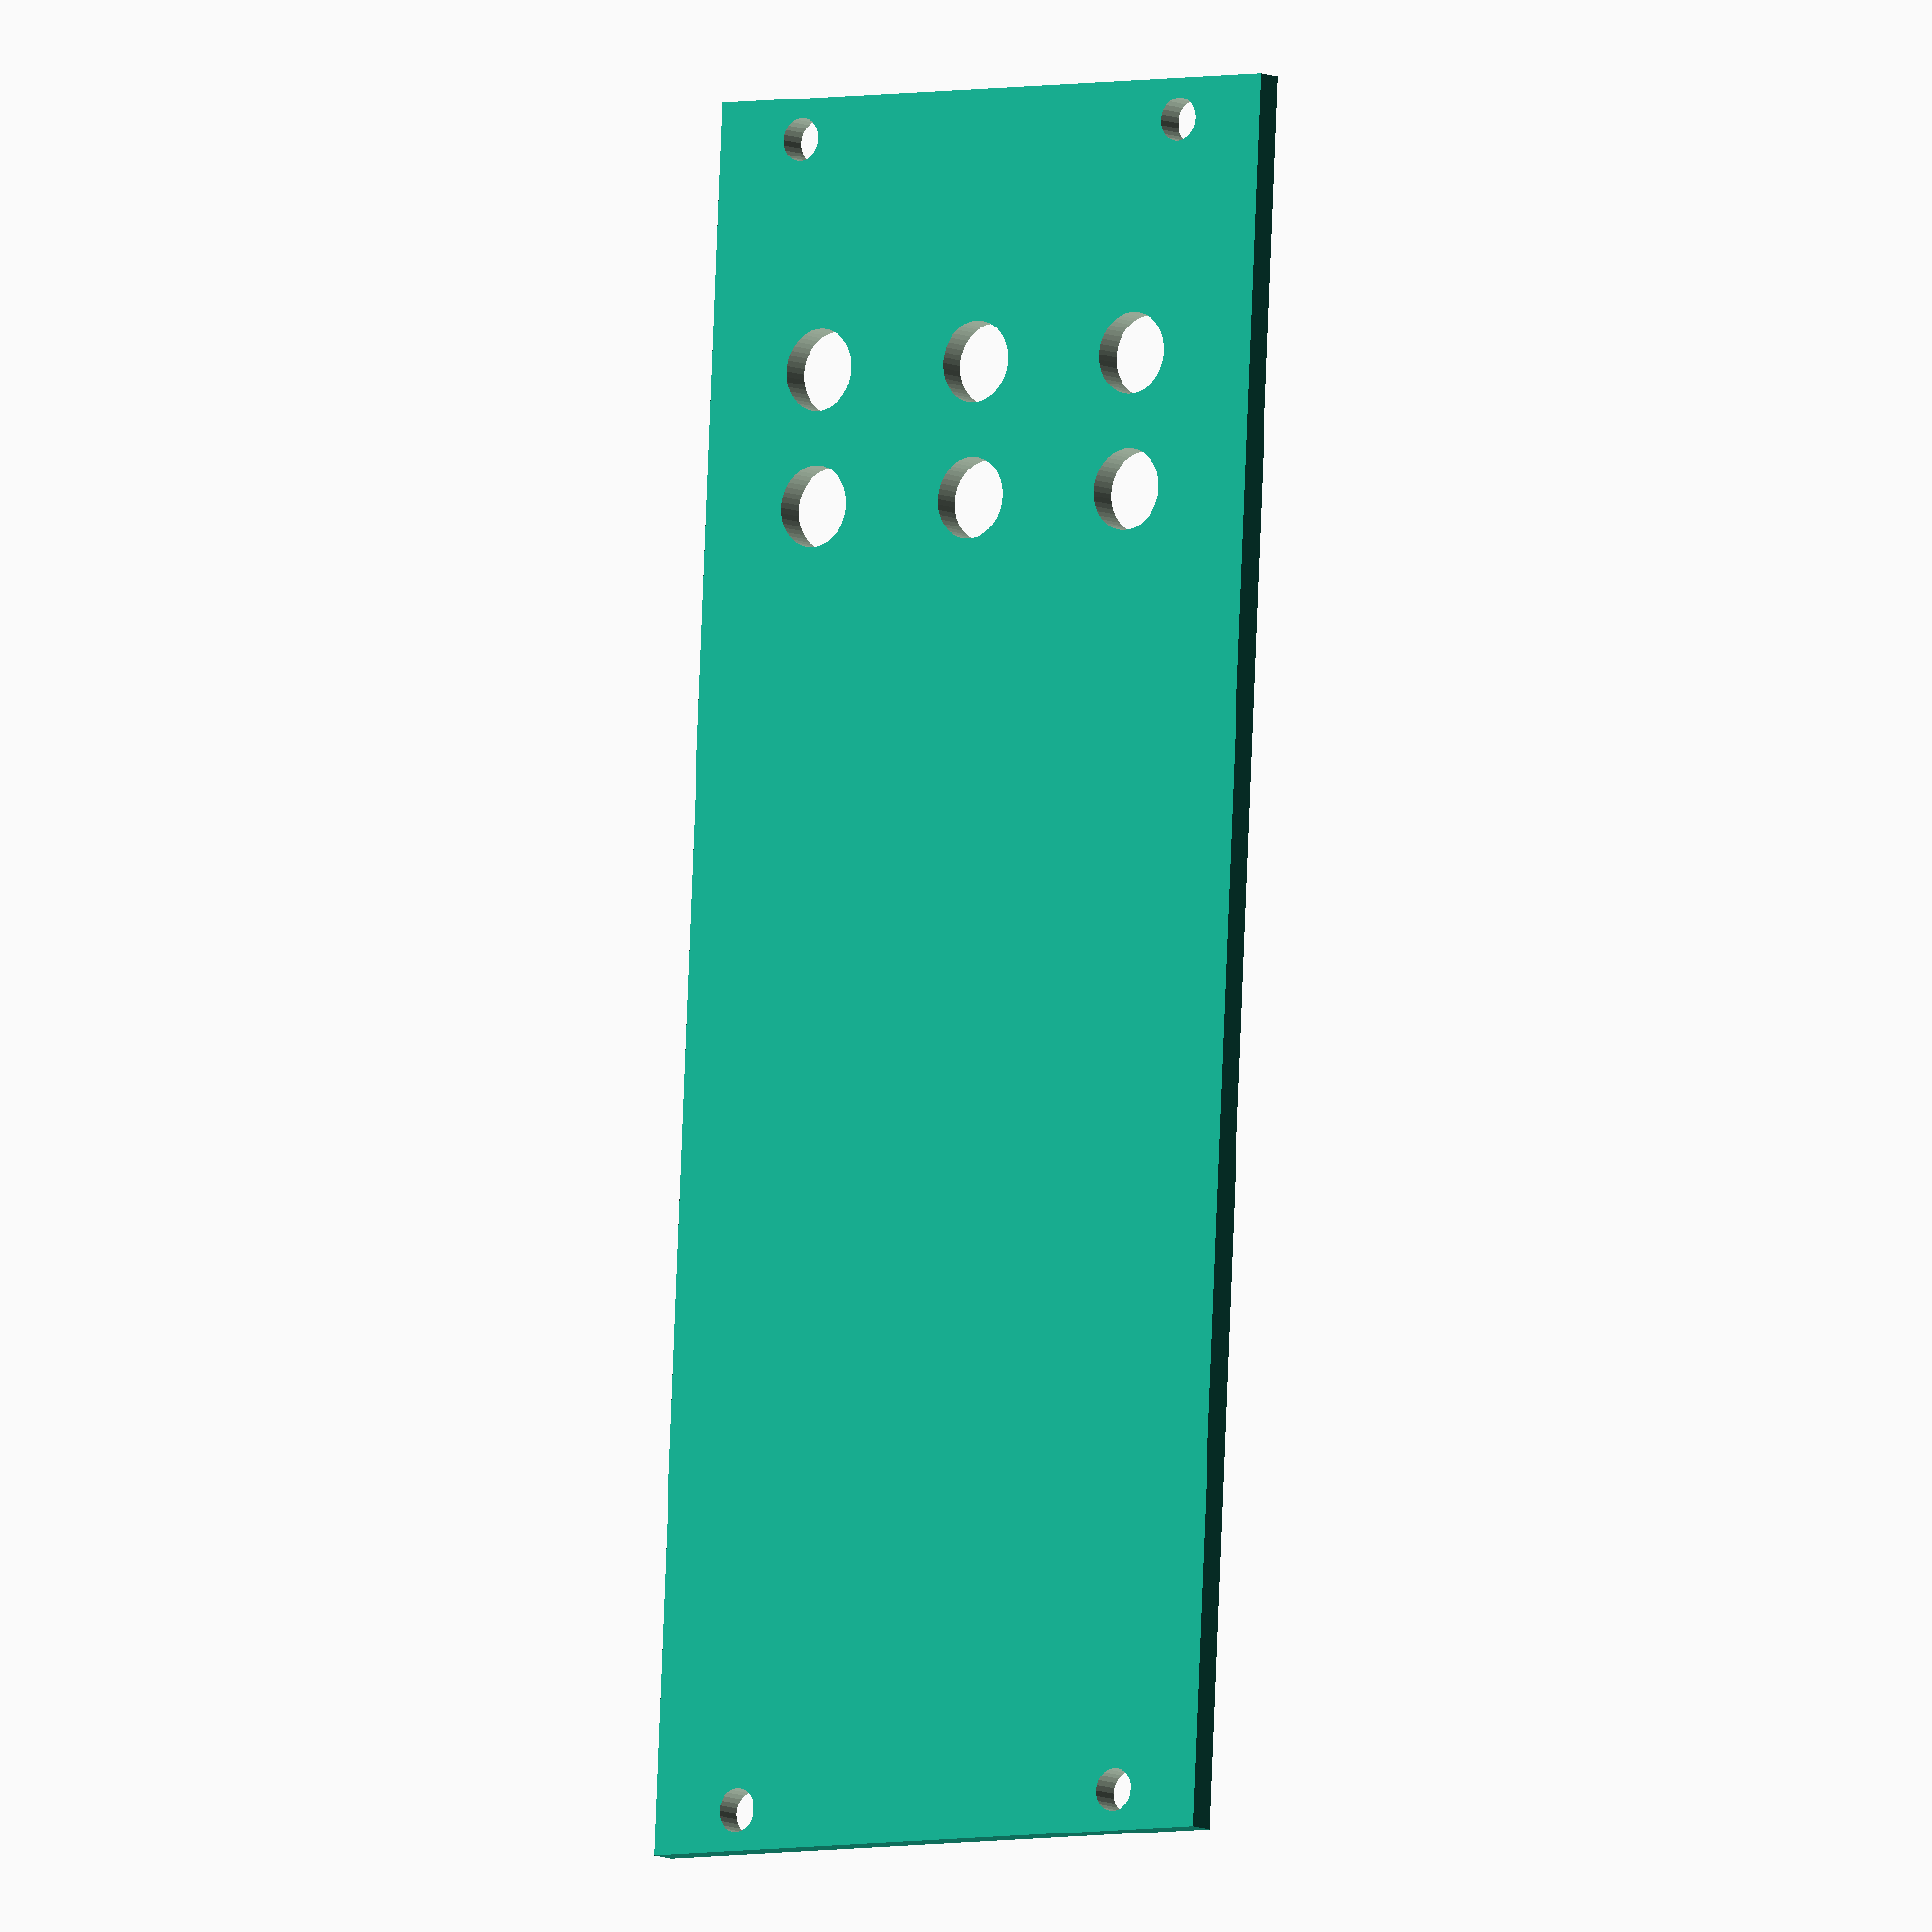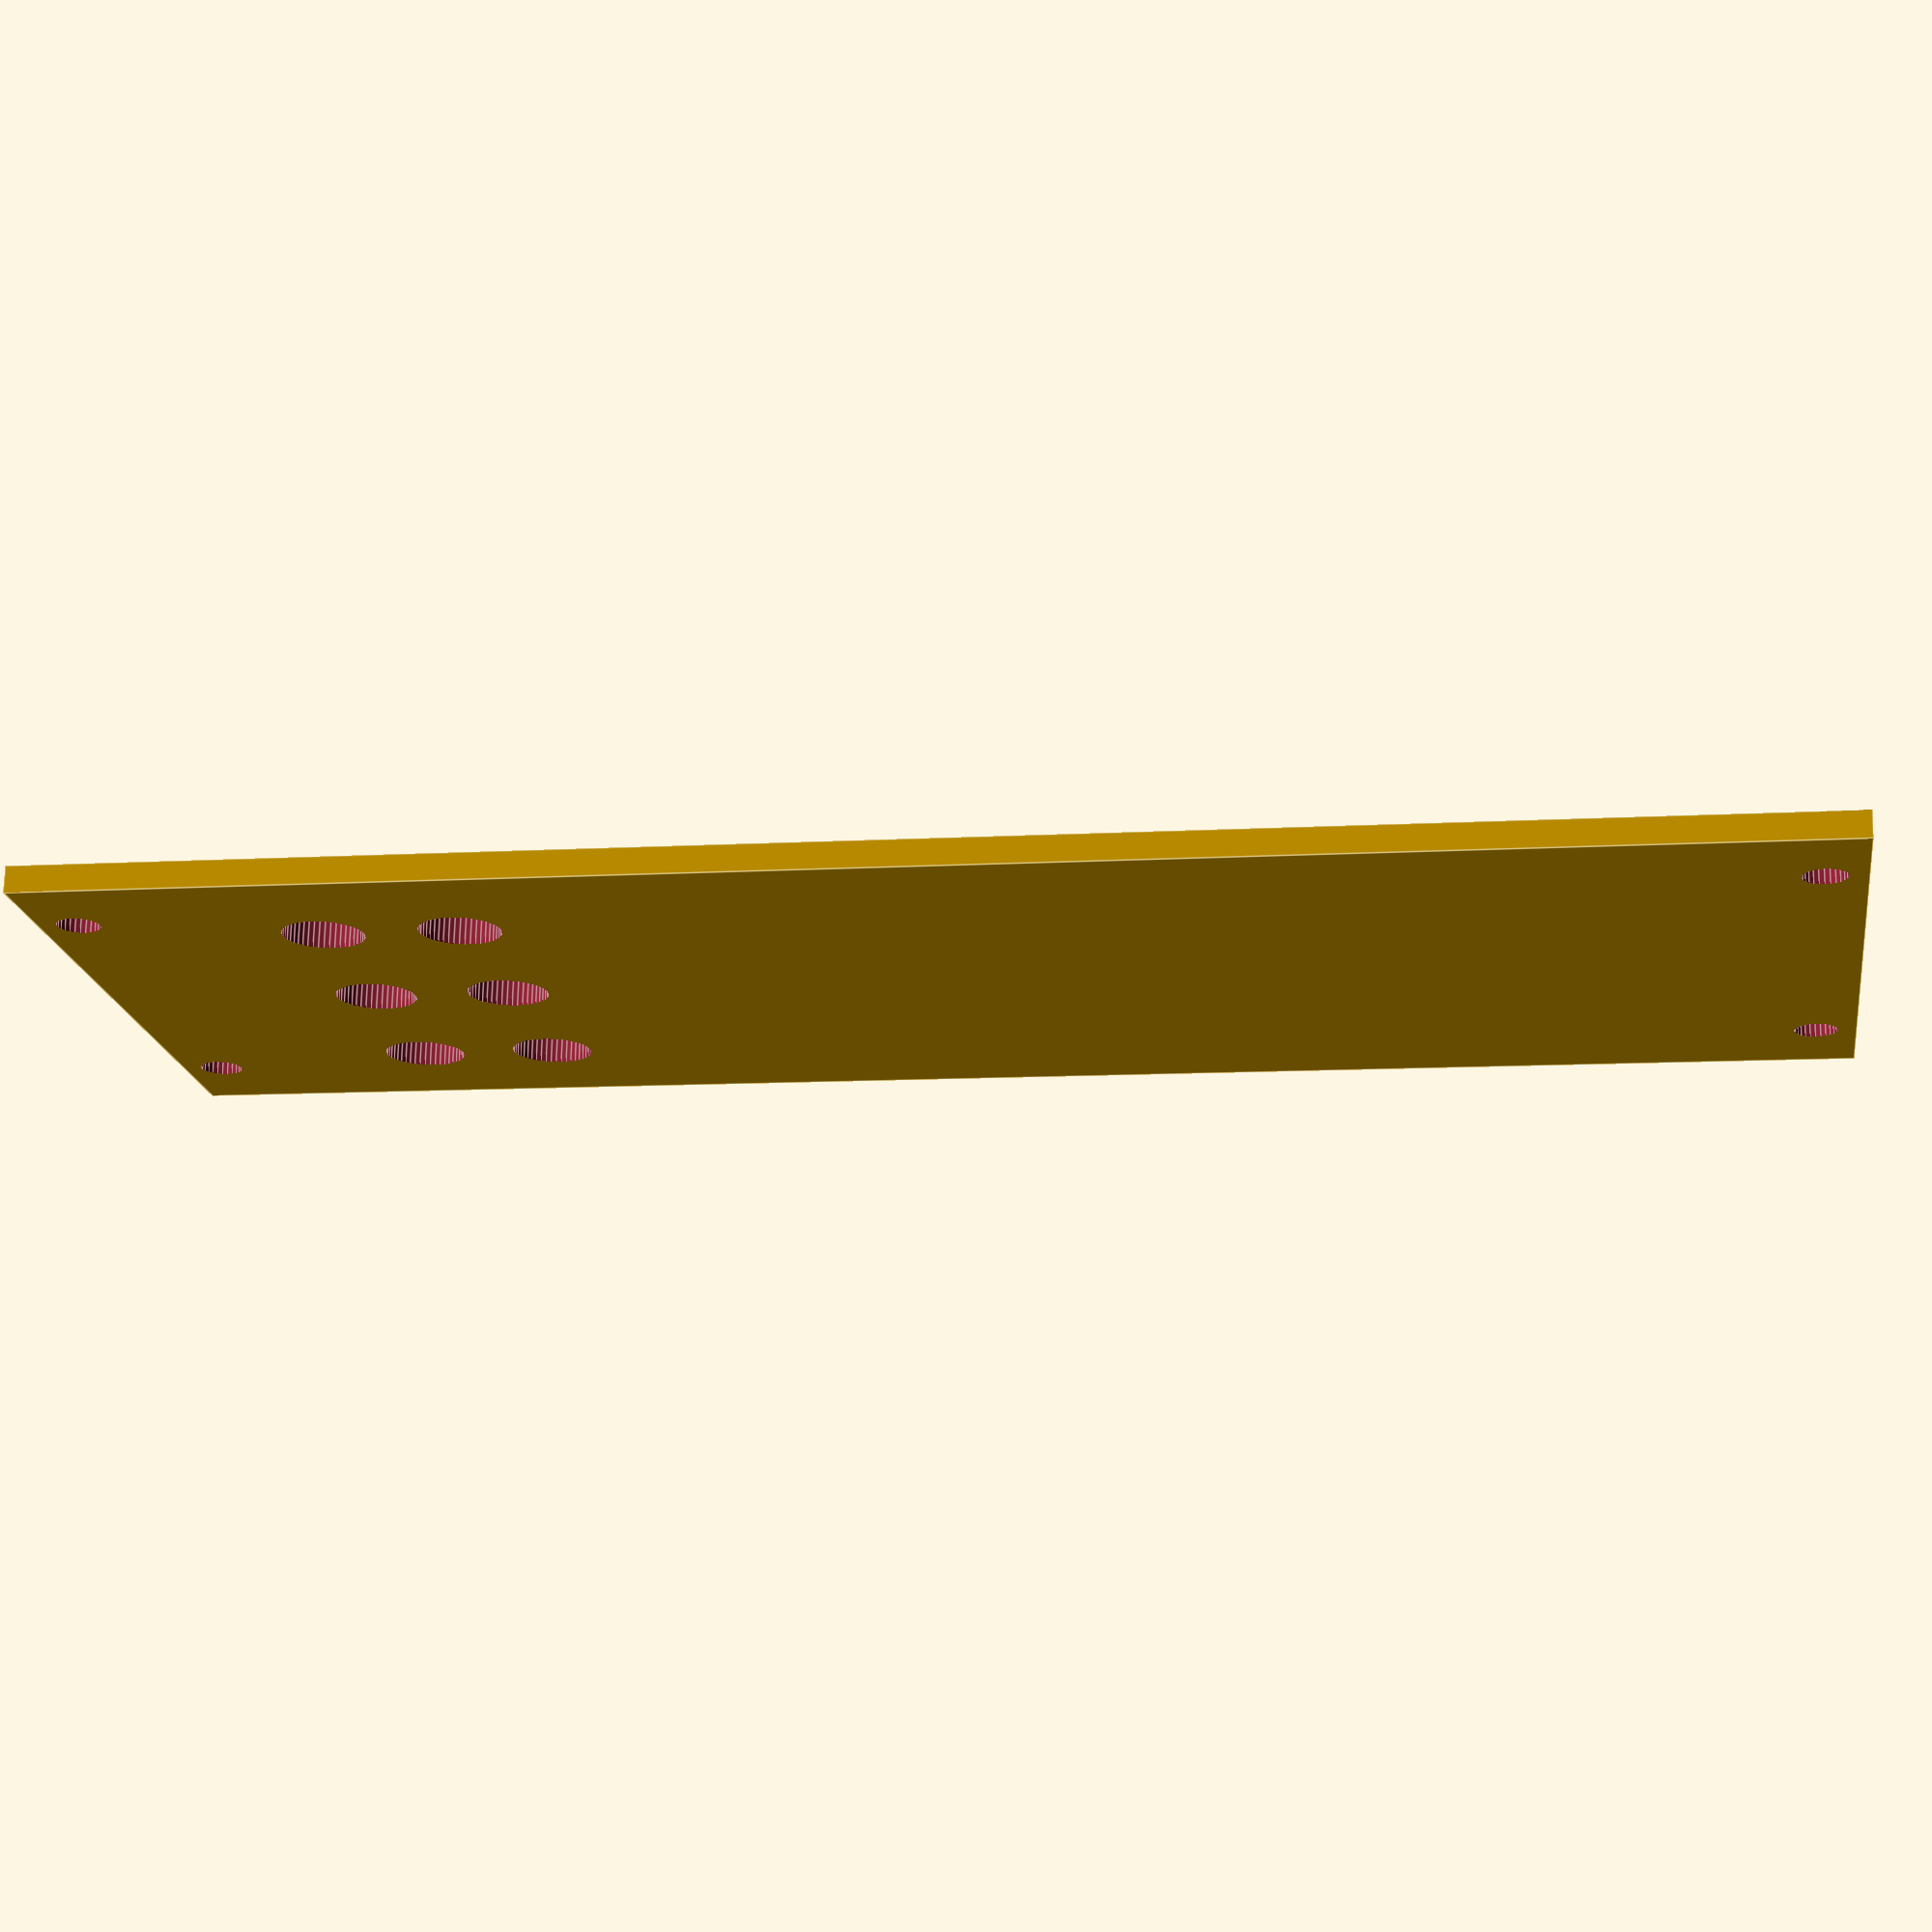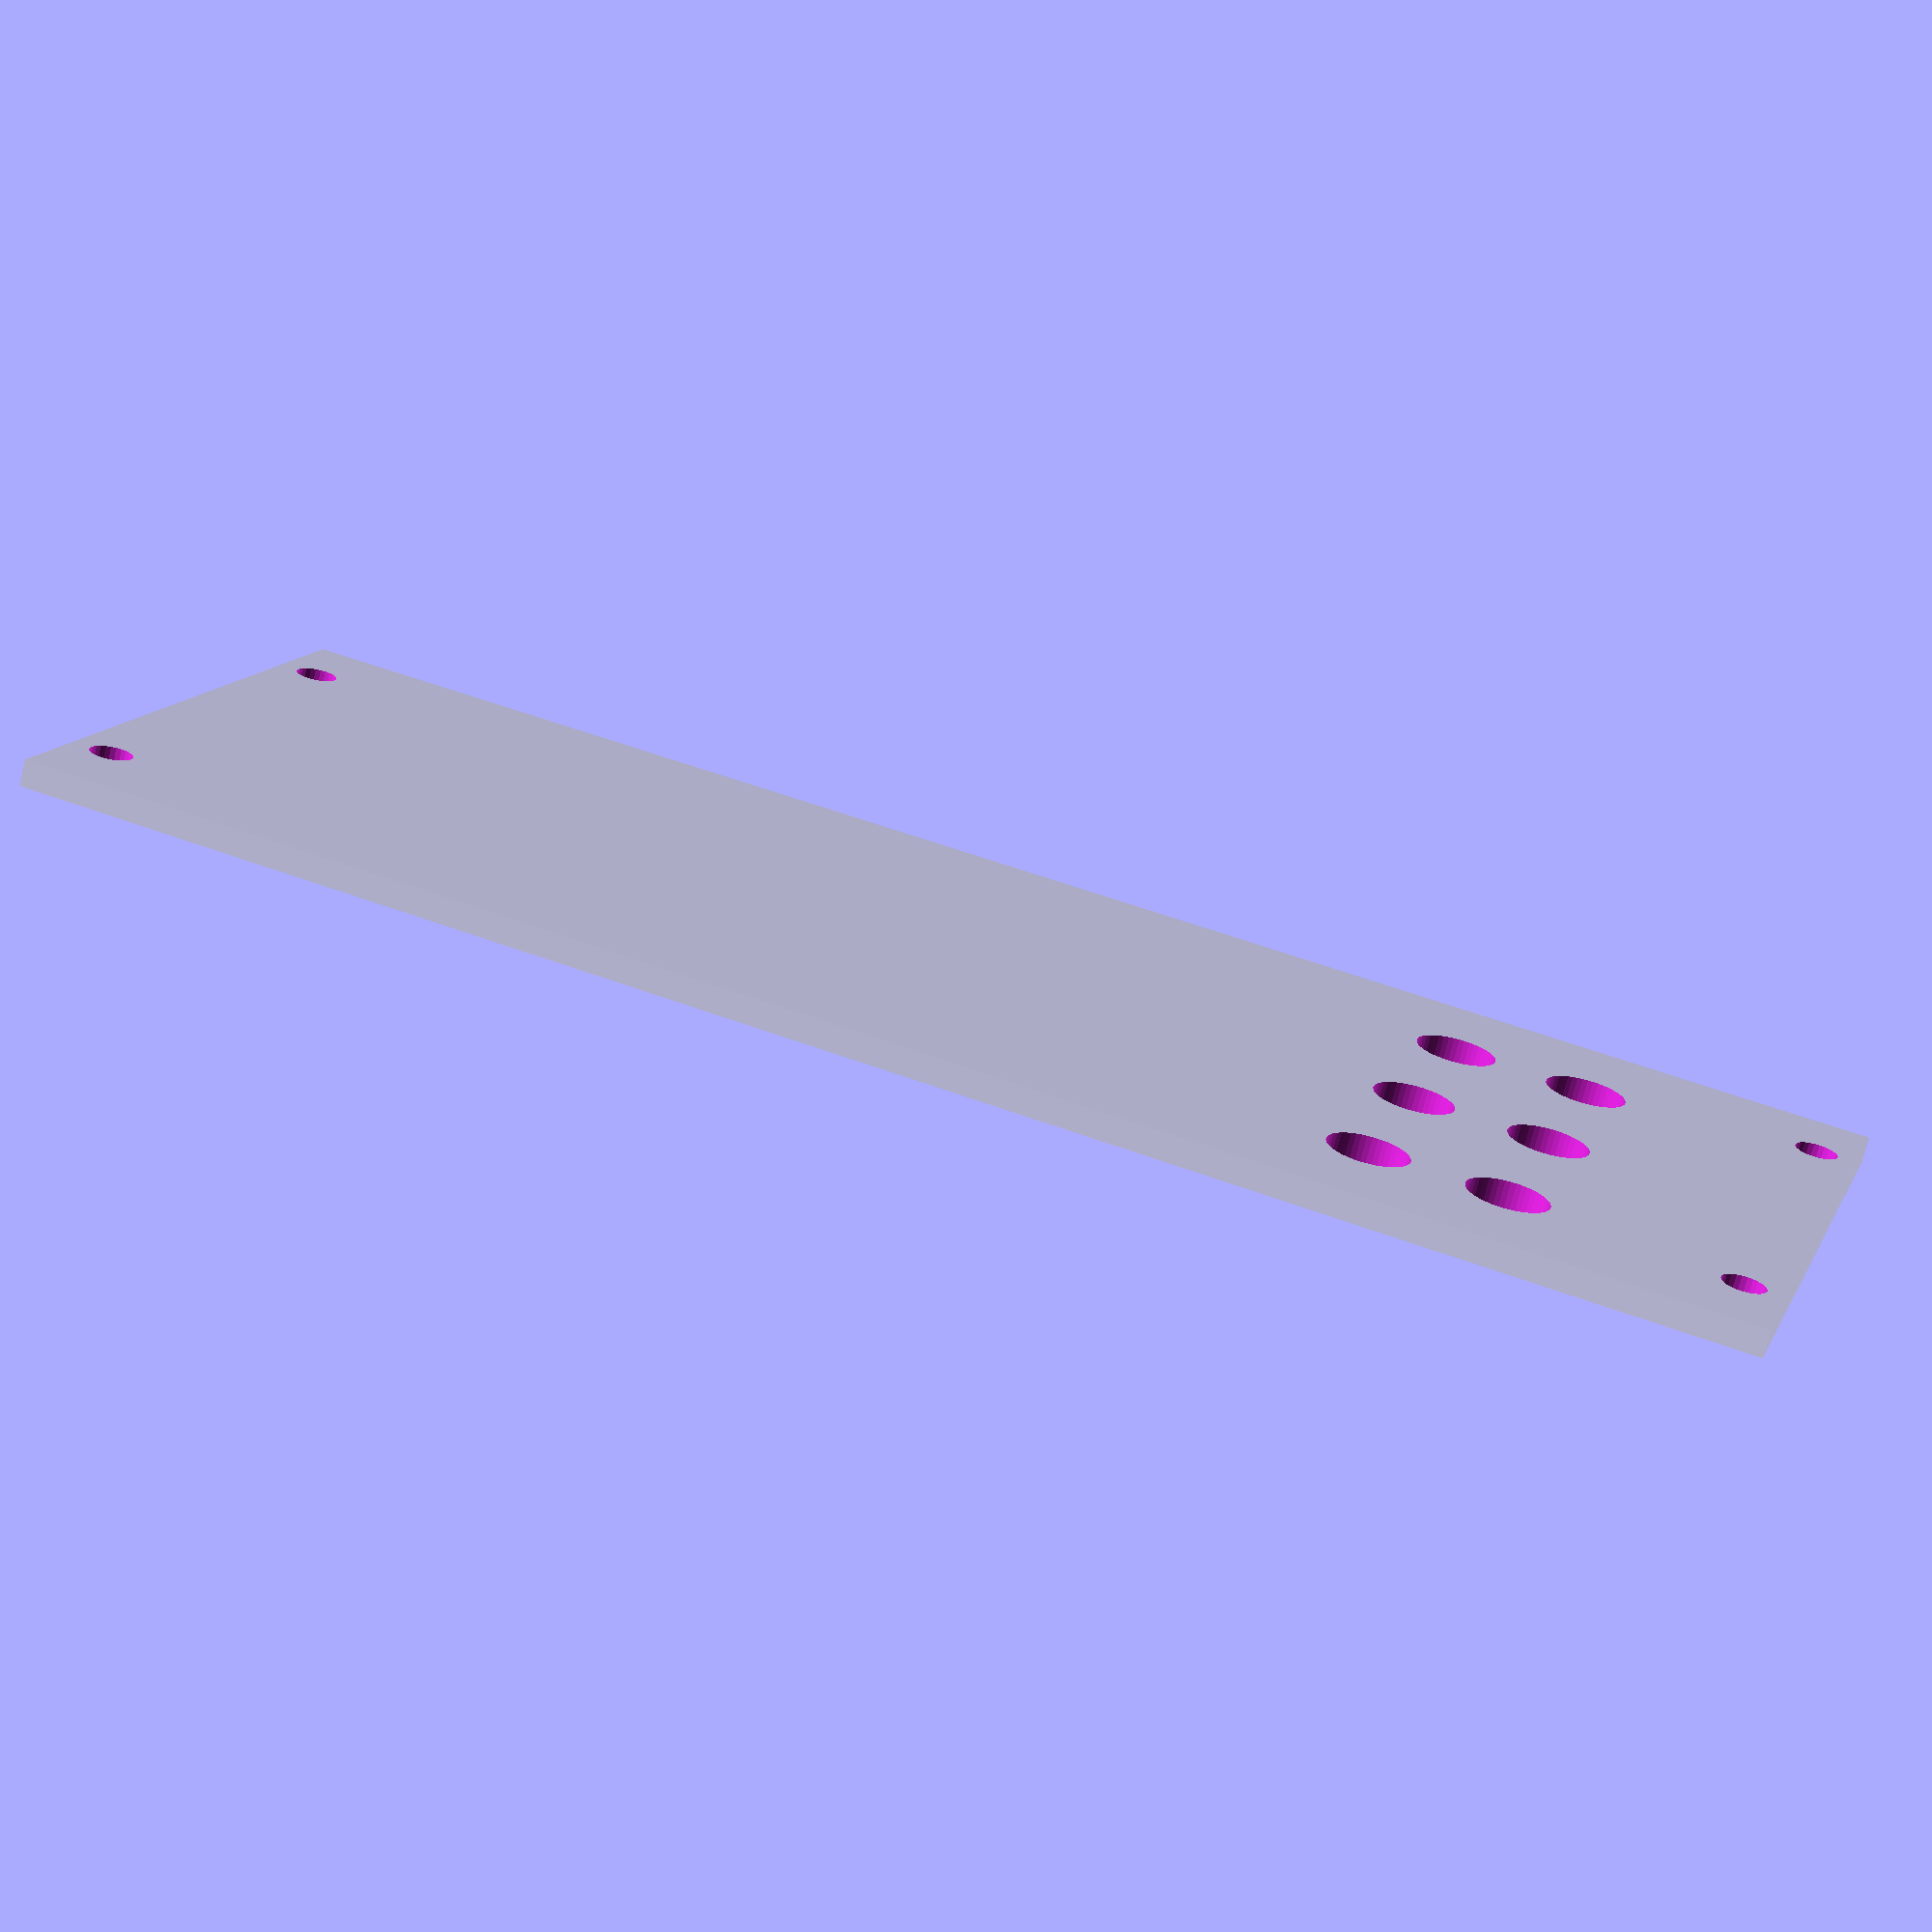
<openscad>
// A Parametric Eurorack Panel
// All units in mm 

// v0.0.1 

// Arc resolution parameters
$fa = 1;
$fs = 0.4;

// A single horizontal pitch 
HP = 5.00; 

// 3U rack unit rounded down ~4mm to account for rim of the mounting rails
RU = 128.5;

pannel_depth = 2.0;

pannel_width = 10 * HP; 

difference()
{
    cube([pannel_width, pannel_depth ,RU]);

    // Bottom left screw
    rotate([90,0,0])
    translate([7.5, 3.0, -2.1])
    {
        
        cylinder(3, 1.6, 1.6);
    }
    
    // Bottom right screw
    rotate([90,0,0])
    translate([(pannel_width - 7.5), 3.0, -2.1])
    {
        
        cylinder(3, 1.6, 1.6);
    }
    
    // Top left screw
    rotate([90,0,0])
    translate([7.5, (RU - 3.0), -2.1])
    {
        
        cylinder(3, 1.6, 1.6);
    }
    
    // Top right screw
    rotate([90,0,0])
    translate([(pannel_width - 7.5), (RU - 3.0), -2.1])
    {
        
        cylinder(3, 1.6, 1.6);
    }
    
    
    // Jack Cutouts 
    for(i = [0:2])
    {
        for(j = [0:1])
        {
            rotate([90,0,0])
            translate([(10 + (i*14.5)),(20 + (j*10)), -2.1])
            {
                
                cylinder(3, 3.0, 3.0);
                
            }
            
        }
    
    }
   
}


</openscad>
<views>
elev=276.7 azim=321.7 roll=2.2 proj=o view=solid
elev=10.1 azim=188.0 roll=278.5 proj=p view=edges
elev=307.6 azim=142.9 roll=112.1 proj=p view=wireframe
</views>
